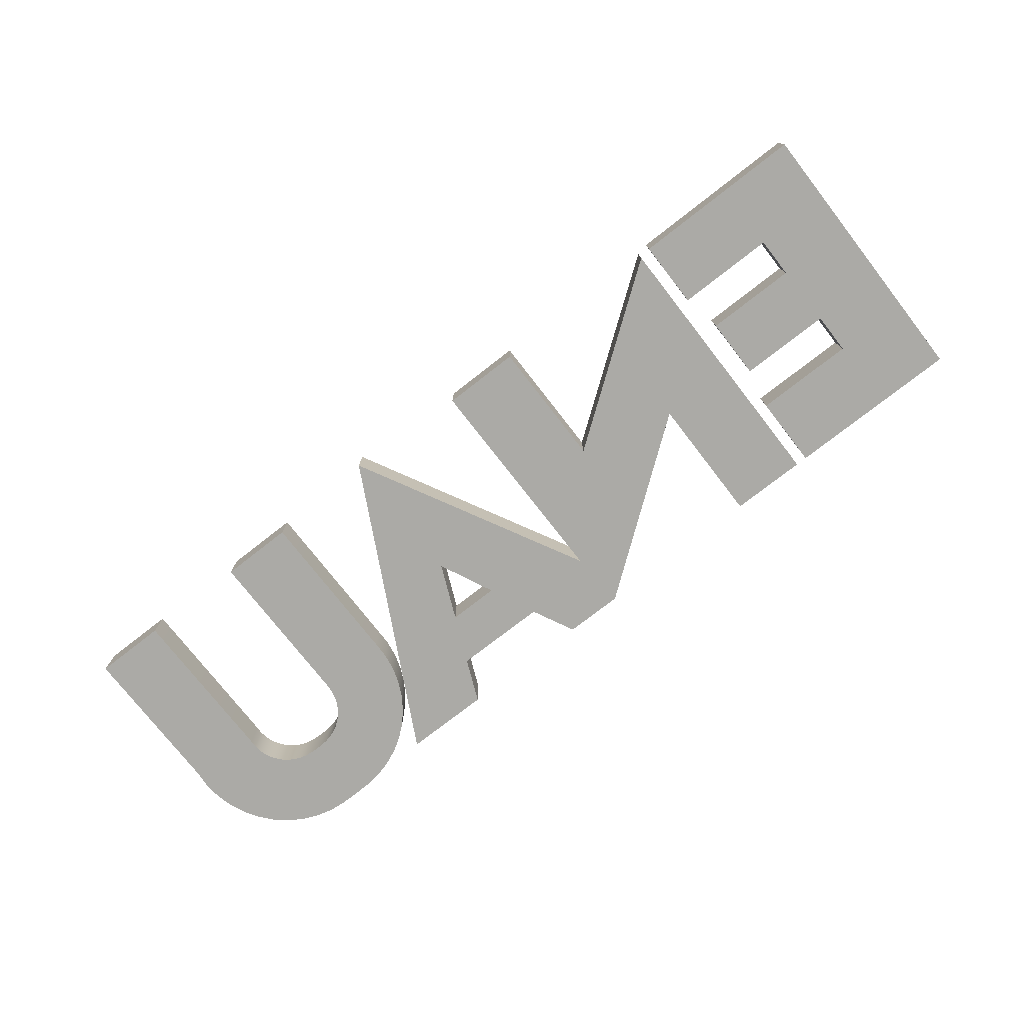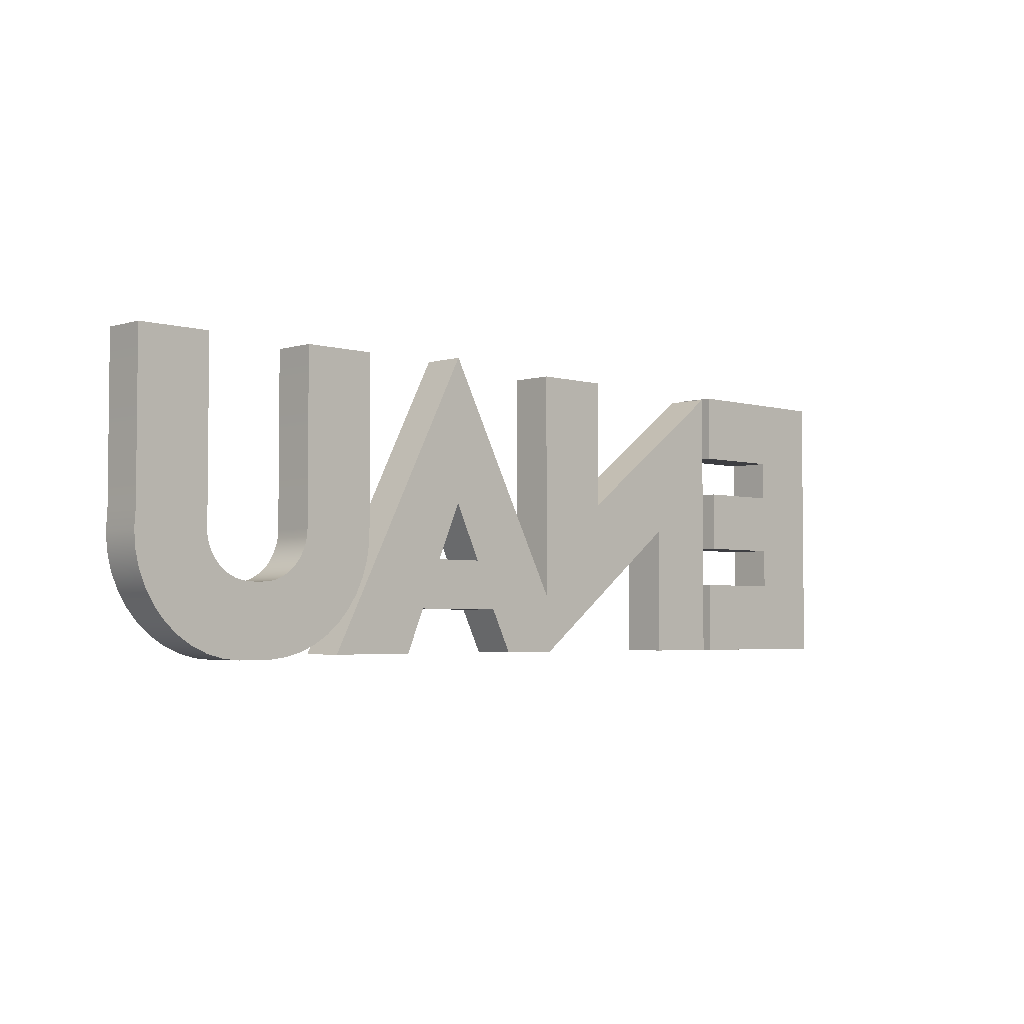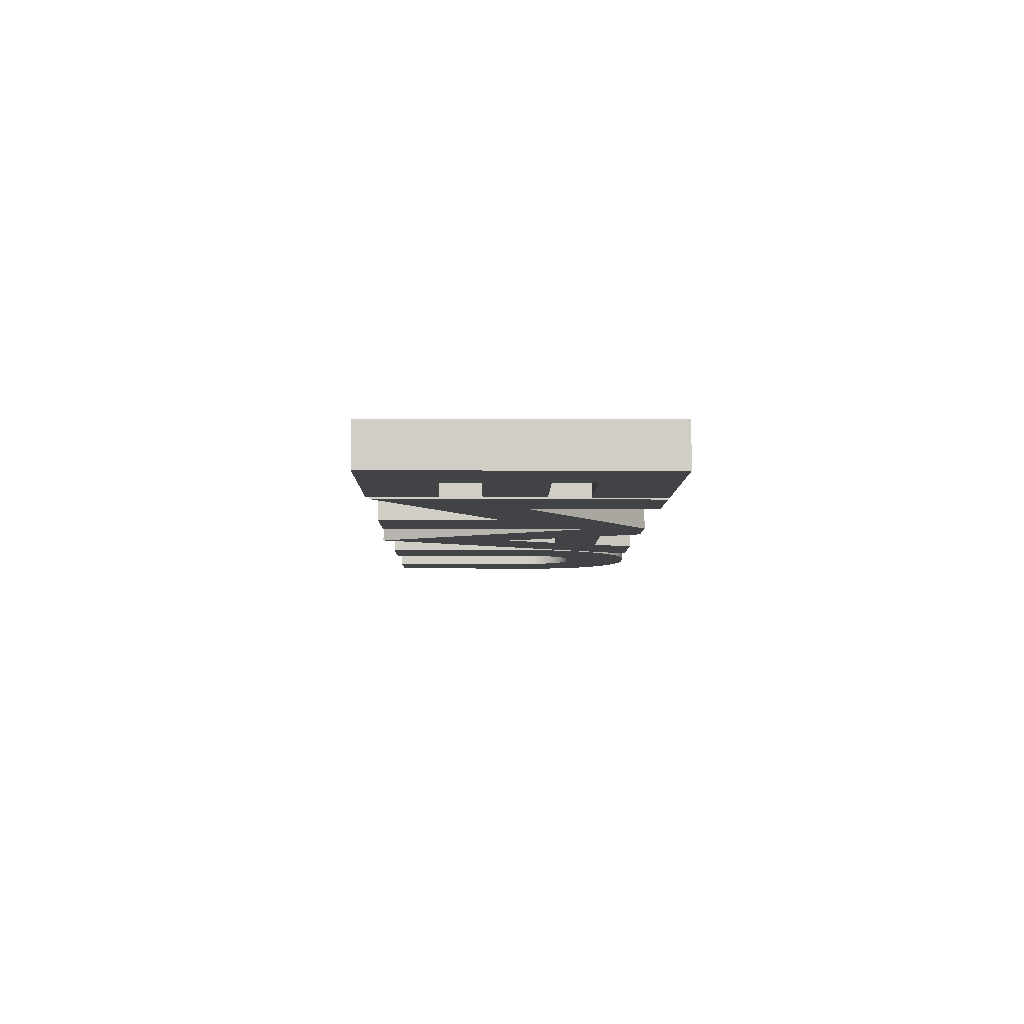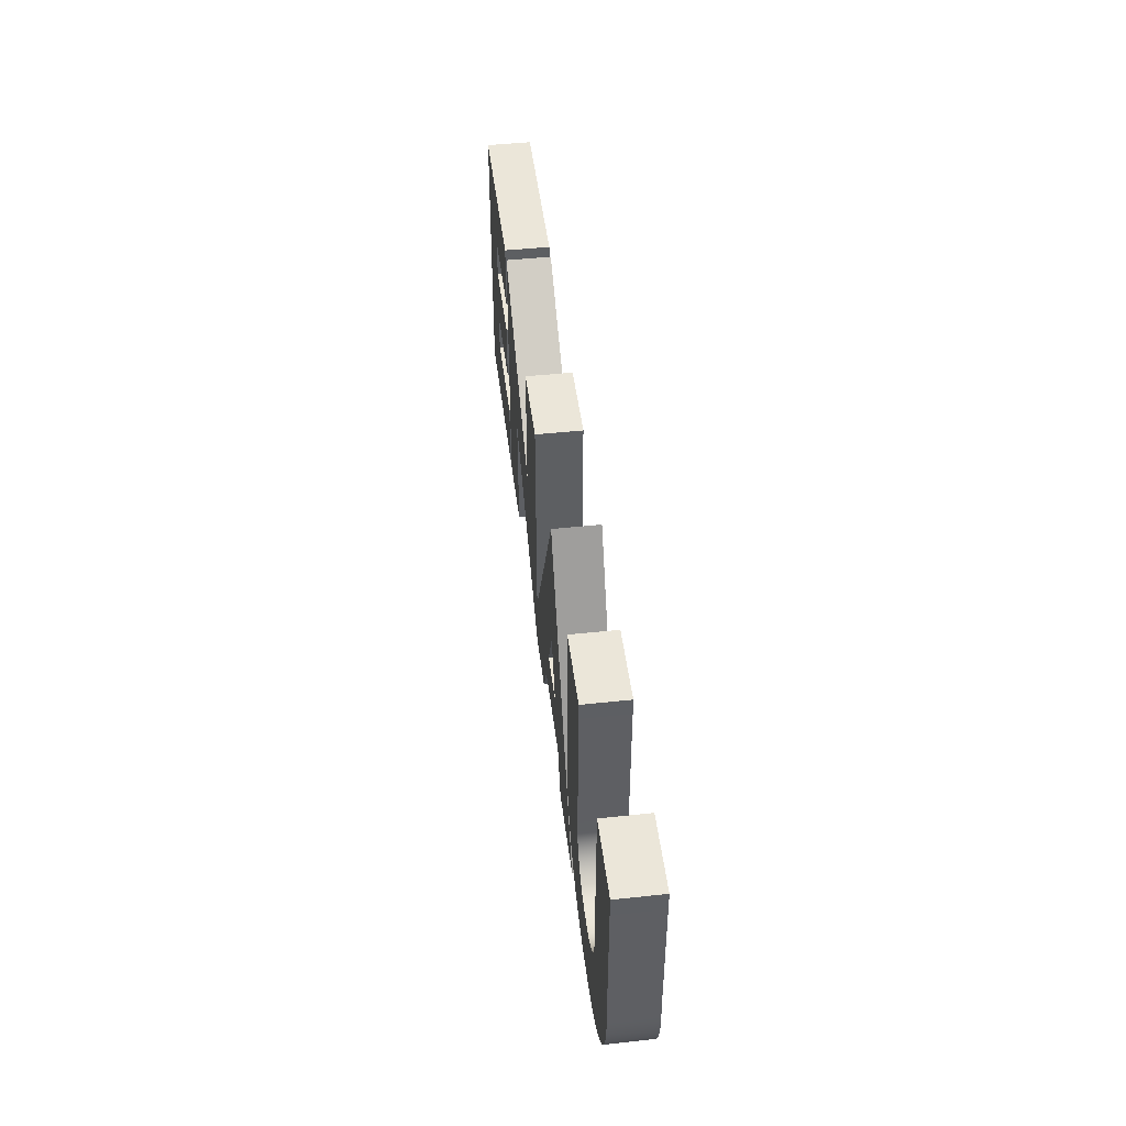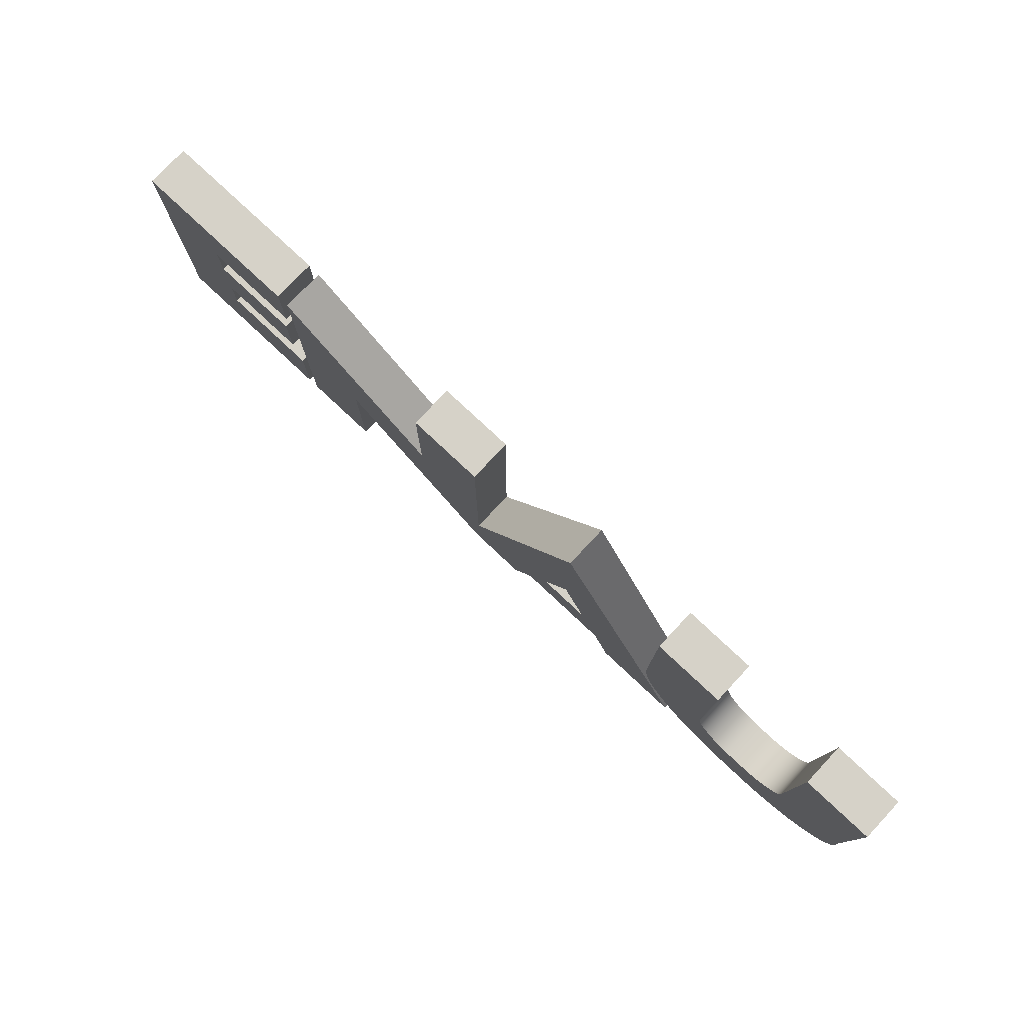
<metadata>
{"format":"obj","ext":"obj","renderer":"f3d","projection":"perspective","resolution":1024,"background":"white","views":[{"elev":-75.8,"azim":-142.1,"up":"+Z"},{"elev":-3.6,"azim":135.4,"up":"+Y"},{"elev":-6.9,"azim":-90.8,"up":"+Z"},{"elev":47.1,"azim":83.1,"up":"+Y"},{"elev":77.7,"azim":43.2,"up":"+Y"}]}
</metadata>
<code>
o mesh43/mesh43-geometry#mesh43-geometry
v 0.004238 0.3955 0.4174
v 0.004235 0.3911 0.4174
v -0.00187 0.3955 0.4174
v 0.004238 0.3955 0.4201
v -0.00645 0.3911 0.4174
v -0.00187 0.398 0.4174
v -0.00182 0.4017 0.4174
v 0.003728 0.398 0.4174
v 0.003728 0.398 0.4201
v 0.004235 0.3911 0.4201
v 0.003728 0.4017 0.4201
v -0.00645 0.4083 0.4174
v 0.003728 0.4017 0.4174
v -0.00187 0.3955 0.4201
v -0.00187 0.398 0.4201
v -0.00645 0.3911 0.4201
v 0.004923 0.3911 0.4201
v 0.004923 0.4082 0.4174
v 0.004923 0.3911 0.4174
v 0.009553 0.3911 0.4201
v -0.00182 0.4042 0.4174
v 0.004185 0.4042 0.4174
v 0.004185 0.4042 0.4201
v 0.004923 0.4082 0.4201
v 0.009521 0.3989 0.4174
v 0.009553 0.3911 0.4174
v 0.009521 0.3989 0.4201
v 0.004185 0.4083 0.4201
v -0.00182 0.4017 0.4201
v -0.00645 0.4083 0.4201
v -0.00182 0.4042 0.4201
v 0.004185 0.4083 0.4174
v 0.01545 0.4004 0.4201
v 0.01545 0.4004 0.4174
v 0.02019 0.3946 0.4174
v 0.02019 0.3946 0.4201
v 0.01545 0.4083 0.4174
v 0.01994 0.3911 0.4201
v 0.0235 0.3911 0.4174
v 0.02019 0.4083 0.4174
v 0.02019 0.4083 0.4201
v 0.01545 0.4083 0.4201
v 0.01994 0.3911 0.4174
v 0.02481 0.3937 0.4174
v 0.03052 0.3937 0.4174
v 0.02481 0.3937 0.4201
v 0.0235 0.3911 0.4201
v 0.03052 0.3937 0.4201
v 0.02922 0.3966 0.4174
v 0.02772 0.4087 0.4174
v 0.02612 0.3966 0.4174
v 0.03165 0.3911 0.4201
v 0.03165 0.3911 0.4174
v 0.03696 0.3911 0.4201
v 0.02922 0.3966 0.4201
v 0.02772 0.4087 0.4201
v 0.03696 0.3911 0.4174
v 0.02772 0.4 0.4174
v 0.02612 0.3966 0.4201
v 0.03557 0.3945 0.4201
v 0.03615 0.3936 0.4174
v 0.03615 0.3936 0.4201
v 0.03685 0.3928 0.4174
v 0.03685 0.3928 0.4201
v 0.03765 0.3922 0.4174
v 0.03765 0.3922 0.4201
v 0.03854 0.3916 0.4174
v 0.03854 0.3916 0.4201
v 0.02772 0.4 0.4201
v 0.03557 0.3945 0.4174
v 0.0348 0.3964 0.4174
v 0.03463 0.3974 0.4174
v 0.0348 0.3964 0.4201
v 0.03512 0.3954 0.4201
v 0.03512 0.3954 0.4174
v 0.04901 0.3937 0.4174
v 0.04956 0.3946 0.4174
v 0.04053 0.3955 0.4174
v 0.0395 0.3912 0.4174
v 0.0395 0.3912 0.4201
v 0.04755 0.3922 0.4174
v 0.04834 0.3929 0.4174
v 0.04666 0.3916 0.4201
v 0.04755 0.3922 0.4201
v 0.0396 0.3964 0.4174
v 0.03463 0.3974 0.4201
v 0.04217 0.395 0.4174
v 0.04174 0.3951 0.4174
v 0.04131 0.3952 0.4174
v 0.04091 0.3953 0.4174
v 0.04018 0.3958 0.4174
v 0.03987 0.3961 0.4174
v 0.03939 0.3968 0.4174
v 0.03923 0.3972 0.4174
v 0.03913 0.3976 0.4174
v 0.03462 0.3984 0.4174
v 0.04051 0.391 0.4174
v 0.04051 0.391 0.4201
v 0.04666 0.3916 0.4174
v 0.04569 0.3912 0.4174
v 0.04569 0.3912 0.4201
v 0.04467 0.3909 0.4201
v 0.04154 0.3908 0.4201
v 0.03462 0.3984 0.4201
v 0.03913 0.3976 0.4201
v 0.03462 0.4083 0.4174
v 0.04901 0.3937 0.4201
v 0.04956 0.3946 0.4201
v 0.04053 0.3955 0.4201
v 0.0396 0.3964 0.4201
v 0.04467 0.3909 0.4174
v 0.04996 0.3955 0.4174
v 0.04996 0.3955 0.4201
v 0.0502 0.3966 0.4174
v 0.0426 0.395 0.4174
v 0.04302 0.3951 0.4174
v 0.04345 0.3951 0.4174
v 0.04386 0.3952 0.4174
v 0.04426 0.3954 0.4174
v 0.04462 0.3956 0.4174
v 0.04131 0.3952 0.4201
v 0.04091 0.3953 0.4201
v 0.04018 0.3958 0.4201
v 0.03987 0.3961 0.4201
v 0.03939 0.3968 0.4201
v 0.03909 0.398 0.4174
v 0.03909 0.4083 0.4174
v 0.04154 0.3908 0.4174
v 0.04834 0.3929 0.4201
v 0.04258 0.3908 0.4201
v 0.04363 0.3908 0.4201
v 0.03909 0.398 0.4201
v 0.03909 0.4083 0.4201
v 0.03923 0.3972 0.4201
v 0.03462 0.4083 0.4201
v 0.04217 0.395 0.4201
v 0.04174 0.3951 0.4201
v 0.04363 0.3908 0.4174
v 0.04258 0.3908 0.4174
v 0.05028 0.3976 0.4174
v 0.0502 0.3966 0.4201
v 0.04563 0.3969 0.4174
v 0.04302 0.3951 0.4201
v 0.0426 0.395 0.4201
v 0.04426 0.3954 0.4201
v 0.04386 0.3952 0.4201
v 0.04345 0.3951 0.4201
v 0.04495 0.3959 0.4174
v 0.04523 0.3962 0.4174
v 0.04546 0.3965 0.4174
v 0.04575 0.3973 0.4174
v 0.0458 0.3978 0.4174
v 0.0502 0.3987 0.4174
v 0.04462 0.3956 0.4201
v 0.05028 0.3976 0.4201
v 0.04578 0.3982 0.4174
v 0.04578 0.4083 0.4174
v 0.04495 0.3959 0.4201
v 0.04523 0.3962 0.4201
v 0.04546 0.3965 0.4201
v 0.04563 0.3969 0.4201
v 0.04575 0.3973 0.4201
v 0.0458 0.3978 0.4201
v 0.0502 0.3987 0.4201
v 0.04578 0.3982 0.4201
v 0.0502 0.4083 0.4174
v 0.04578 0.4083 0.4201
v 0.0502 0.4083 0.4201
f 1 2 3
f 3 2 1
f 4 2 1
f 1 2 4
f 5 3 2
f 2 3 5
f 6 7 8
f 8 7 6
f 3 4 1
f 1 4 3
f 9 6 8
f 8 6 9
f 2 4 10
f 10 4 2
f 8 11 9
f 9 11 8
f 3 5 12
f 12 5 3
f 10 5 2
f 2 5 10
f 6 12 7
f 7 12 6
f 13 8 7
f 7 8 13
f 4 3 14
f 14 3 4
f 6 9 15
f 15 9 6
f 4 16 10
f 10 16 4
f 17 18 19
f 19 18 17
f 19 20 17
f 17 20 19
f 11 8 13
f 13 8 11
f 11 15 9
f 9 15 11
f 16 12 5
f 5 12 16
f 3 12 6
f 6 12 3
f 5 10 16
f 16 10 5
f 7 12 21
f 21 12 22
f 21 12 7
f 22 12 21
f 7 11 13
f 13 11 7
f 23 21 22
f 22 21 23
f 15 3 6
f 3 15 14
f 6 3 15
f 14 15 3
f 16 4 14
f 14 4 16
f 18 17 24
f 24 17 18
f 25 19 18
f 18 19 25
f 20 19 26
f 26 19 20
f 27 17 20
f 20 17 27
f 22 28 23
f 23 28 22
f 29 15 11
f 11 15 29
f 12 16 30
f 30 16 12
f 31 7 21
f 21 7 31
f 22 12 32
f 32 12 22
f 11 7 29
f 29 7 11
f 21 23 31
f 31 23 21
f 30 14 15
f 15 14 30
f 16 14 30
f 30 14 16
f 17 27 24
f 24 27 17
f 28 22 32
f 32 22 28
f 12 28 32
f 32 28 12
f 33 18 24
f 24 18 33
f 19 25 26
f 26 25 19
f 25 18 34
f 34 18 25
f 26 27 20
f 20 27 26
f 28 31 23
f 23 31 28
f 30 15 29
f 29 15 30
f 28 12 30
f 30 12 28
f 7 31 29
f 29 31 7
f 24 27 33
f 33 27 24
f 18 33 34
f 34 33 18
f 27 26 25
f 25 26 27
f 35 25 34
f 34 25 35
f 30 31 28
f 28 31 30
f 30 29 31
f 31 29 30
f 27 36 33
f 33 36 27
f 33 37 34
f 34 37 33
f 25 38 27
f 27 38 25
f 39 25 35
f 35 25 39
f 35 34 40
f 40 34 35
f 38 36 27
f 27 36 38
f 33 36 41
f 41 36 33
f 37 33 42
f 42 33 37
f 40 34 37
f 37 34 40
f 38 25 43
f 43 25 38
f 25 39 43
f 43 39 25
f 39 35 44
f 44 35 45
f 44 35 39
f 45 35 44
f 41 35 40
f 40 35 41
f 38 46 36
f 36 46 38
f 35 41 36
f 36 41 35
f 33 41 42
f 42 41 33
f 41 37 42
f 42 37 41
f 37 41 40
f 40 41 37
f 43 47 38
f 38 47 43
f 47 43 39
f 39 43 47
f 46 39 44
f 44 39 46
f 46 48 44
f 49 45 35
f 35 45 49
f 48 44 45
f 45 44 48
f 46 38 47
f 47 38 46
f 36 46 48
f 48 46 36
f 36 50 35
f 35 50 36
f 39 46 47
f 47 46 39
f 44 48 46
f 50 45 49
f 49 45 50
f 49 35 51
f 51 35 49
f 52 45 53
f 45 52 48
f 53 45 52
f 48 52 45
f 53 54 52
f 52 54 53
f 48 55 36
f 36 55 48
f 50 36 56
f 56 36 50
f 50 51 35
f 35 51 50
f 57 45 50
f 50 45 57
f 50 49 58
f 58 49 50
f 51 55 49
f 49 55 51
f 45 57 53
f 53 57 45
f 52 56 48
f 48 56 52
f 54 53 57
f 57 53 54
f 56 52 54
f 54 52 56
f 48 56 55
f 55 56 48
f 59 36 55
f 55 36 59
f 36 59 56
f 56 59 36
f 54 50 56
f 56 50 54
f 51 50 58
f 58 50 51
f 50 54 57
f 57 54 50
f 55 58 49
f 49 58 55
f 55 51 59
f 59 51 55
f 60 61 62
f 62 61 60
f 63 62 61
f 62 63 64
f 61 62 63
f 64 63 62
f 64 65 66
f 65 64 63
f 66 65 64
f 63 64 65
f 66 67 68
f 67 66 65
f 68 67 66
f 65 66 67
f 55 56 69
f 69 56 55
f 56 59 69
f 69 59 56
f 58 59 51
f 51 59 58
f 58 55 69
f 69 55 58
f 61 60 70
f 70 60 61
f 71 72 73
f 74 71 75
f 71 74 73
f 73 72 71
f 75 71 74
f 76 61 70
f 77 70 75
f 78 75 71
f 70 61 76
f 75 70 77
f 68 79 80
f 79 68 67
f 67 68 79
f 81 67 65
f 81 65 63
f 82 63 61
f 65 67 81
f 63 65 81
f 61 63 82
f 80 79 68
f 80 83 68
f 68 84 66
f 66 84 64
f 59 58 69
f 69 58 59
f 70 74 75
f 75 74 70
f 74 70 60
f 60 70 74
f 85 71 72
f 71 75 78
f 72 71 85
f 72 73 86
f 86 73 72
f 73 74 71
f 82 63 81
f 76 61 82
f 76 70 77
f 77 75 87
f 77 70 76
f 87 75 77
f 88 75 87
f 89 75 88
f 90 75 89
f 78 75 90
f 78 71 91
f 91 71 92
f 92 71 85
f 85 72 93
f 93 72 94
f 94 72 95
f 95 72 96
f 91 71 78
f 92 71 91
f 85 71 92
f 93 72 85
f 94 72 93
f 95 72 94
f 96 72 95
f 80 97 98
f 99 67 81
f 99 79 100
f 67 79 99
f 81 67 99
f 81 63 82
f 82 61 76
f 80 101 83
f 98 102 103
f 101 102 98
f 80 101 98
f 83 101 80
f 68 83 84
f 68 83 80
f 84 83 68
f 66 84 68
f 96 86 104
f 104 86 96
f 104 105 86
f 104 106 96
f 96 106 104
f 86 96 72
f 72 96 86
f 62 107 60
f 60 108 74
f 74 109 73
f 73 110 86
f 86 105 104
f 74 108 60
f 73 109 74
f 86 110 73
f 99 101 100
f 100 101 99
f 81 83 99
f 99 83 81
f 82 84 81
f 81 84 82
f 111 97 100
f 100 79 99
f 100 97 111
f 112 77 113
f 114 113 112
f 77 112 115
f 87 75 88
f 88 75 89
f 89 75 90
f 77 87 115
f 115 112 77
f 112 115 116
f 112 116 117
f 115 87 77
f 116 115 112
f 117 116 112
f 112 118 119
f 112 119 120
f 112 120 114
f 118 117 112
f 119 118 112
f 120 119 112
f 90 75 78
f 89 121 90
f 78 122 90
f 90 122 78
f 91 109 78
f 78 109 91
f 92 123 91
f 91 123 92
f 85 124 92
f 92 124 85
f 125 85 93
f 93 85 125
f 94 125 93
f 93 125 94
f 105 94 95
f 95 94 105
f 95 96 126
f 126 96 127
f 126 96 95
f 127 96 126
f 97 80 79
f 98 97 80
f 79 80 97
f 98 128 103
f 128 98 97
f 97 98 128
f 111 128 97
f 100 97 79
f 99 79 67
f 97 128 111
f 79 97 100
f 103 102 98
f 98 102 101
f 98 101 80
f 101 99 83
f 83 99 101
f 83 81 84
f 84 81 83
f 84 82 129
f 129 82 84
f 129 76 107
f 102 130 131
f 130 102 103
f 131 130 102
f 103 102 130
f 103 128 98
f 64 84 129
f 64 129 62
f 64 84 66
f 62 129 64
f 60 107 62
f 129 84 64
f 104 105 132
f 104 132 133
f 134 125 86
f 105 134 86
f 132 105 104
f 133 132 104
f 106 104 135
f 135 104 106
f 127 96 106
f 106 96 127
f 62 129 107
f 107 129 62
f 60 107 108
f 74 108 136
f 108 107 60
f 136 108 74
f 74 121 122
f 74 122 109
f 73 109 123
f 73 123 124
f 73 124 110
f 86 110 125
f 137 136 74
f 121 137 74
f 122 121 74
f 109 122 74
f 123 109 73
f 124 123 73
f 110 124 73
f 125 110 86
f 86 125 134
f 86 134 105
f 82 129 76
f 131 111 102
f 111 131 138
f 102 111 131
f 138 131 111
f 102 100 101
f 100 102 111
f 101 100 102
f 111 102 100
f 130 138 131
f 138 130 139
f 131 138 130
f 139 130 138
f 103 139 130
f 139 103 128
f 130 139 103
f 128 103 139
f 139 138 128
f 111 128 138
f 113 77 112
f 77 113 108
f 108 113 77
f 112 113 114
f 140 141 114
f 114 141 140
f 114 142 140
f 114 120 112
f 140 142 114
f 112 117 118
f 89 137 88
f 88 137 89
f 90 121 89
f 115 143 116
f 116 143 115
f 87 144 115
f 115 144 87
f 119 145 118
f 117 146 118
f 118 146 117
f 116 147 117
f 117 147 116
f 88 136 87
f 87 136 88
f 114 120 148
f 114 148 149
f 114 149 150
f 114 150 142
f 140 142 151
f 140 151 152
f 148 120 114
f 149 148 114
f 150 149 114
f 142 150 114
f 151 142 140
f 152 151 140
f 140 152 153
f 153 152 140
f 137 89 121
f 121 89 137
f 143 115 144
f 144 115 143
f 144 87 136
f 136 87 144
f 121 90 122
f 122 90 121
f 122 78 109
f 109 78 122
f 109 91 123
f 123 91 109
f 123 92 124
f 124 92 123
f 124 85 110
f 110 85 124
f 85 125 110
f 110 125 85
f 125 94 134
f 134 94 125
f 94 105 134
f 134 105 94
f 132 95 126
f 105 132 95
f 126 95 132
f 133 126 127
f 127 126 133
f 138 128 111
f 76 129 82
f 108 144 113
f 141 113 154
f 95 132 105
f 126 133 132
f 132 133 126
f 104 133 135
f 135 133 104
f 133 106 135
f 135 106 133
f 106 133 127
f 127 133 106
f 147 113 146
f 146 113 145
f 145 113 154
f 154 113 141
f 136 108 144
f 143 113 144
f 147 113 143
f 146 113 147
f 145 113 146
f 154 113 145
f 144 108 136
f 74 136 137
f 74 137 121
f 113 144 108
f 144 113 143
f 143 113 147
f 108 76 77
f 77 76 108
f 128 138 139
f 107 76 129
f 76 108 107
f 107 108 76
f 113 114 141
f 141 114 113
f 141 140 155
f 153 152 156
f 153 156 157
f 156 152 153
f 157 156 153
f 143 116 147
f 136 88 137
f 137 88 136
f 119 154 120
f 154 119 145
f 120 154 119
f 145 119 154
f 118 145 119
f 145 118 146
f 146 118 145
f 146 117 147
f 147 117 146
f 147 116 143
f 153 155 140
f 140 155 153
f 154 141 158
f 158 141 159
f 159 141 160
f 160 141 161
f 161 141 155
f 161 155 162
f 162 155 163
f 158 141 154
f 159 141 158
f 160 141 159
f 161 141 160
f 155 141 161
f 162 155 161
f 163 164 165
f 163 155 162
f 155 153 164
f 164 153 155
f 163 155 164
f 164 155 163
f 155 140 141
f 165 157 156
f 156 157 165
f 153 157 166
f 166 157 153
f 165 164 167
f 165 164 163
f 167 164 165
f 153 168 164
f 164 168 153
f 157 165 167
f 167 165 157
f 163 156 152
f 156 163 165
f 152 156 163
f 165 163 156
f 162 152 151
f 152 162 163
f 151 152 162
f 163 162 152
f 142 162 151
f 162 142 161
f 151 162 142
f 161 142 162
f 150 161 142
f 161 150 160
f 142 161 150
f 160 150 161
f 159 150 149
f 150 159 160
f 149 150 159
f 160 159 150
f 158 149 148
f 149 158 159
f 148 149 158
f 159 158 149
f 120 158 148
f 158 120 154
f 148 158 120
f 154 120 158
f 157 168 166
f 166 168 157
f 168 153 166
f 166 153 168
f 167 164 168
f 168 164 167
f 168 157 167
f 167 157 168

</code>
